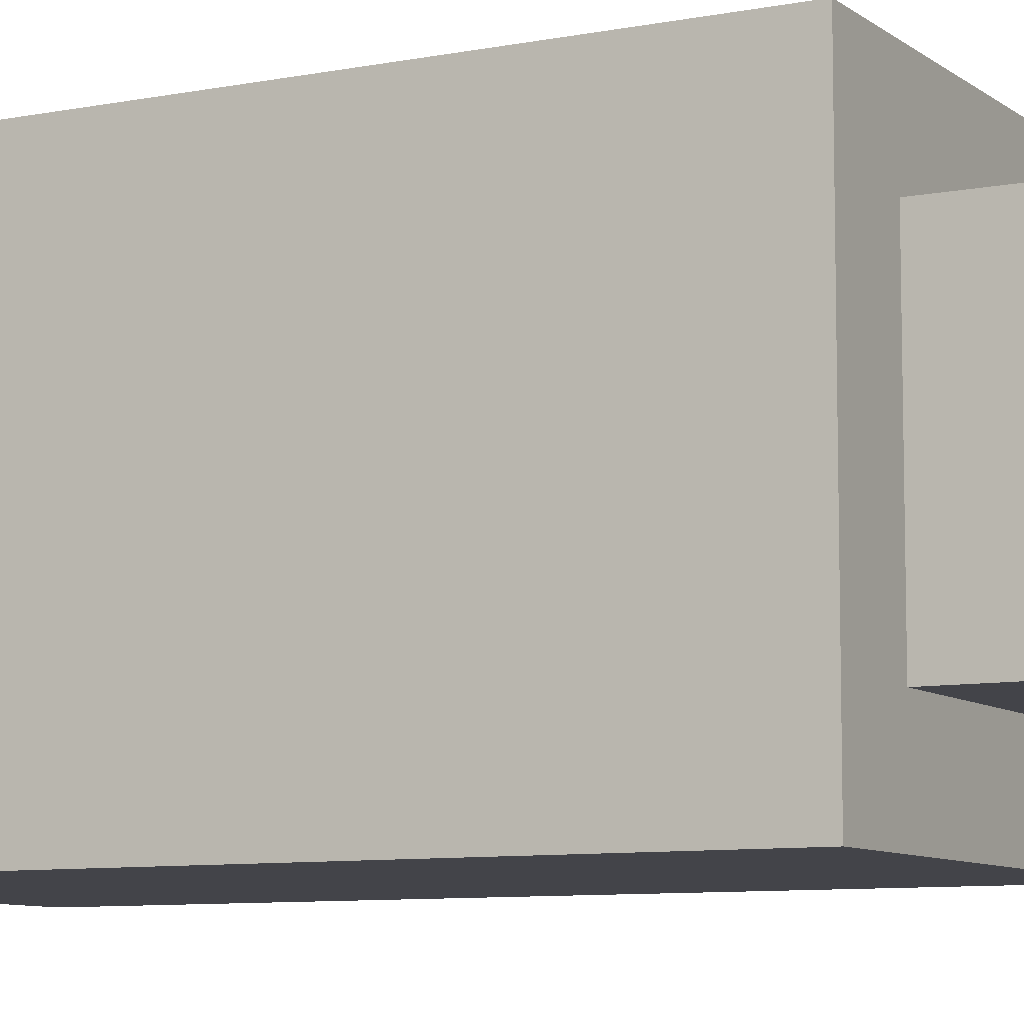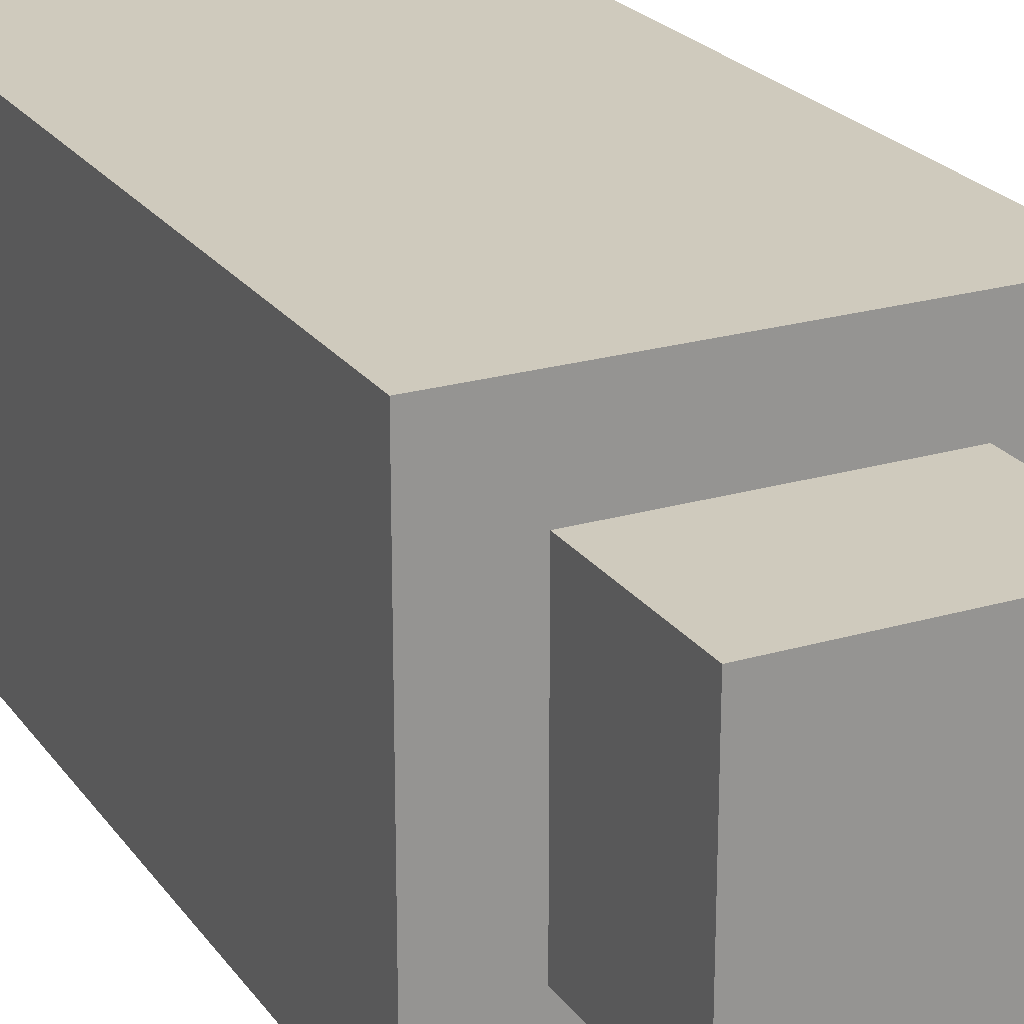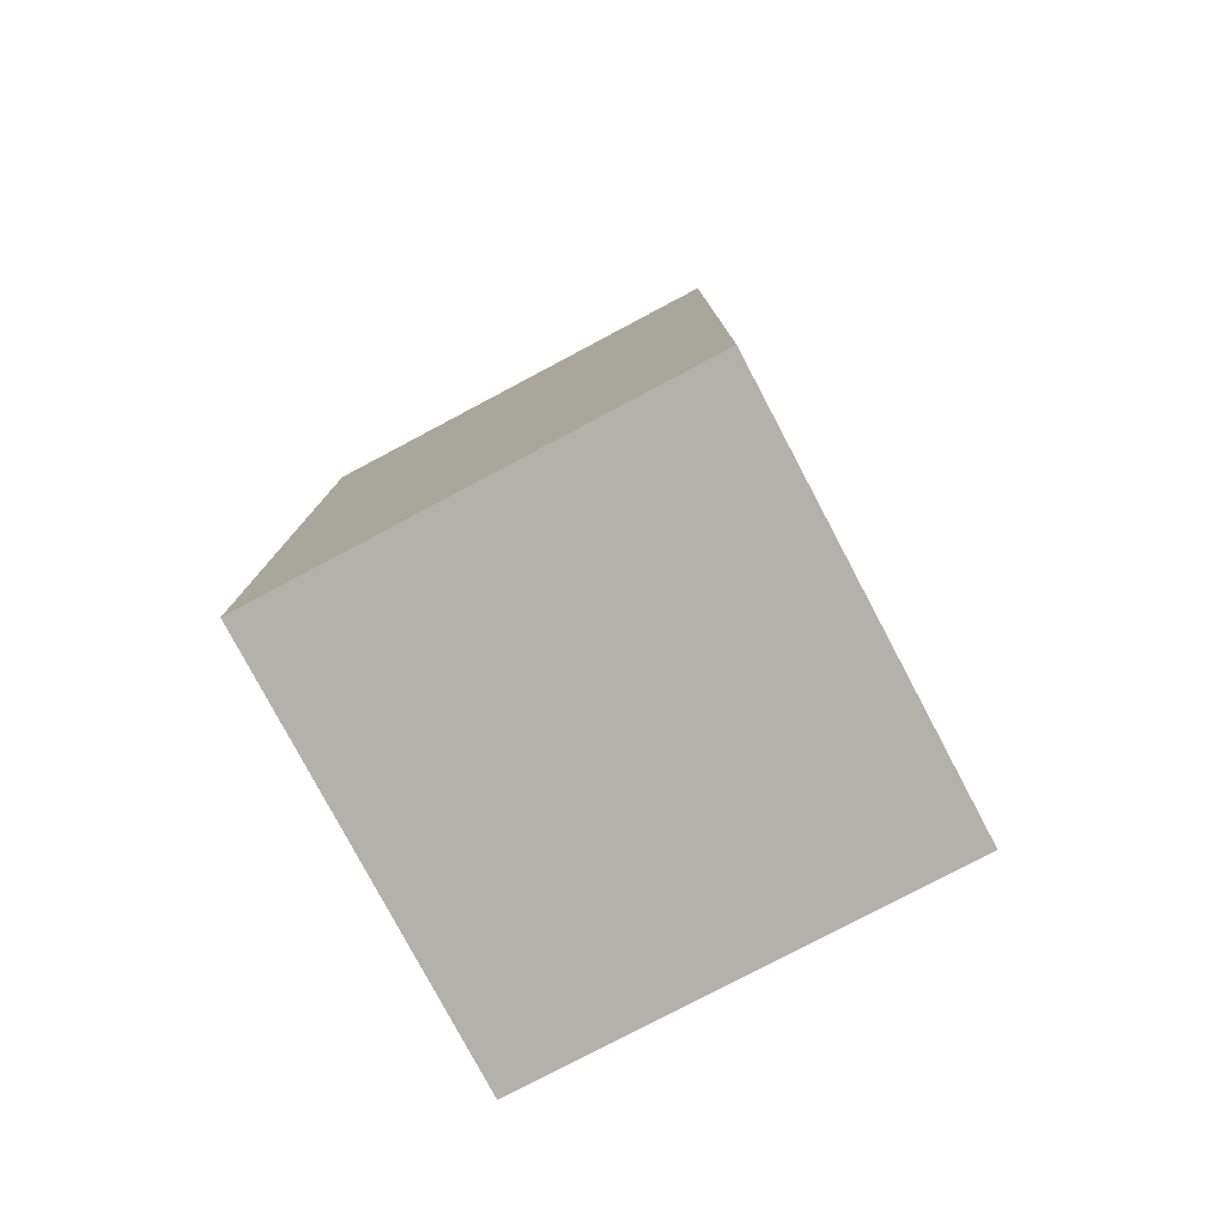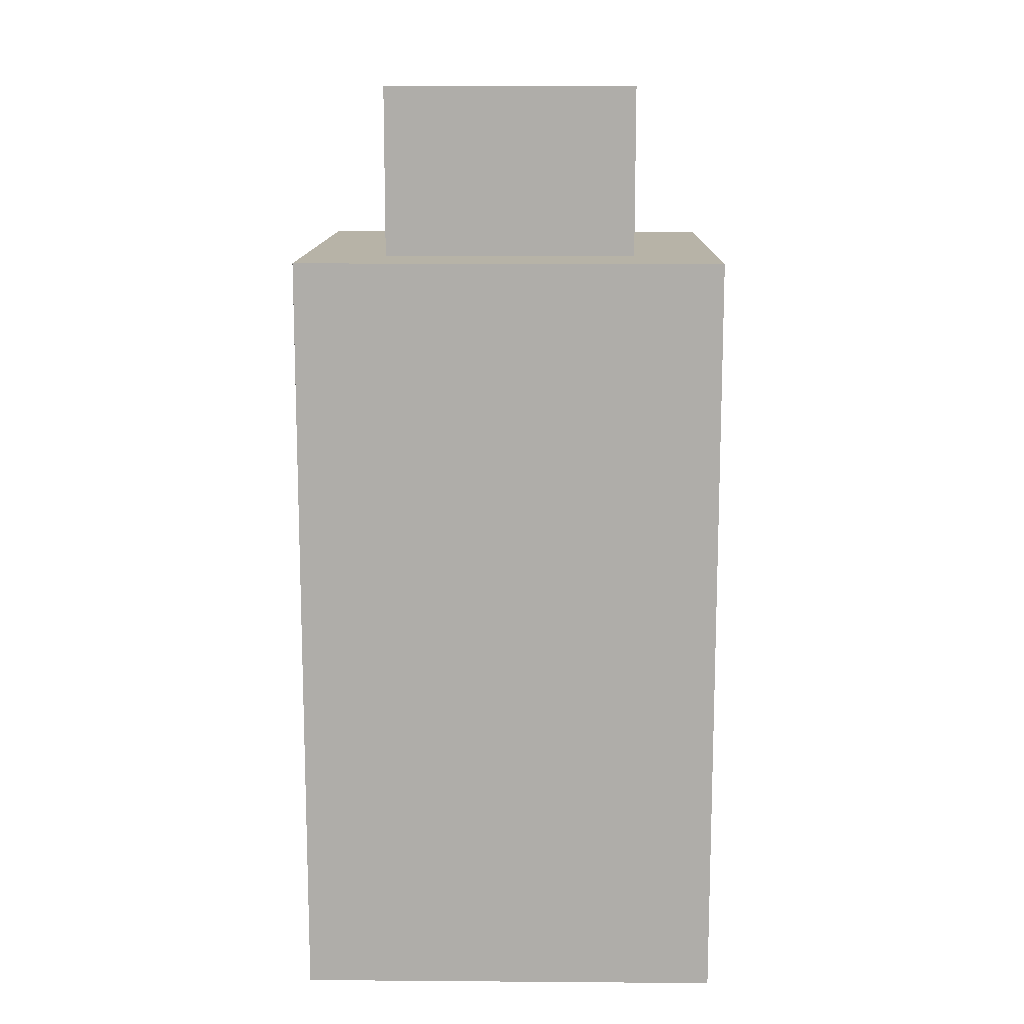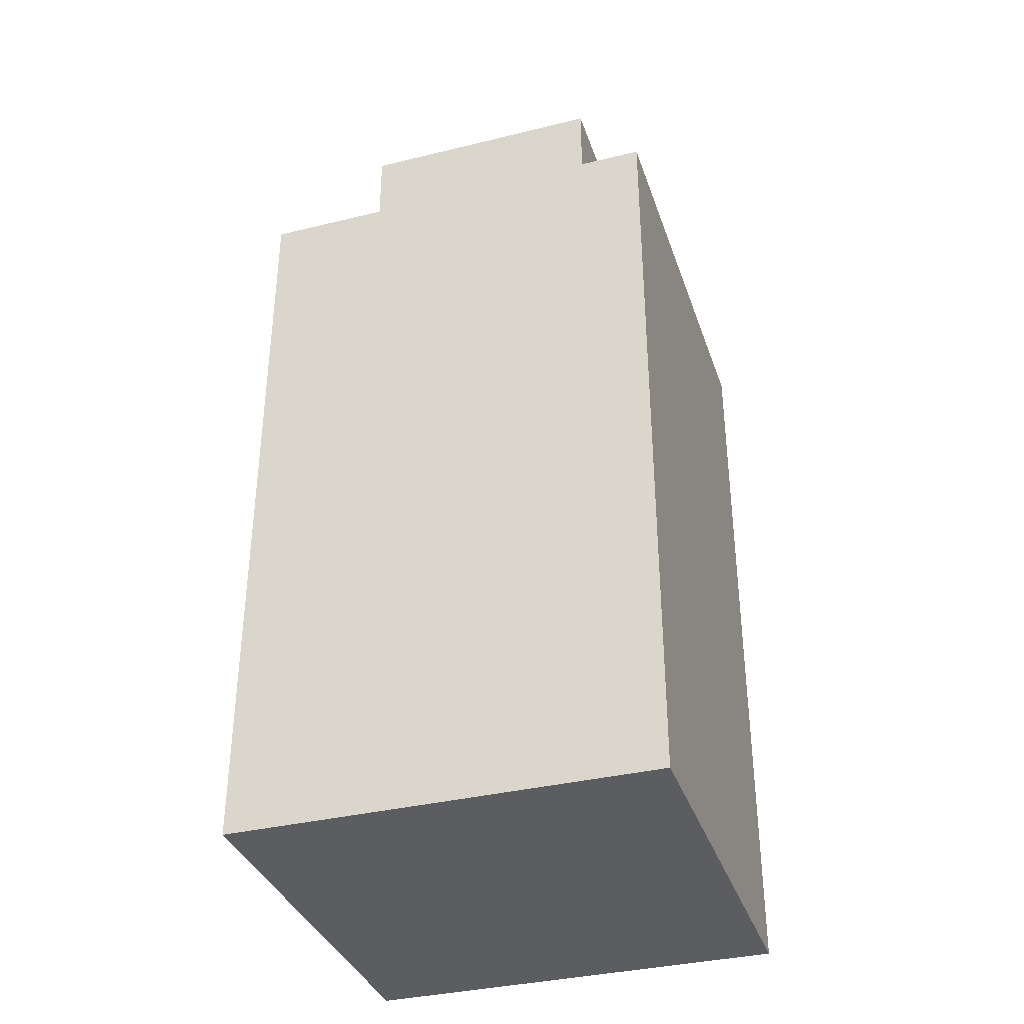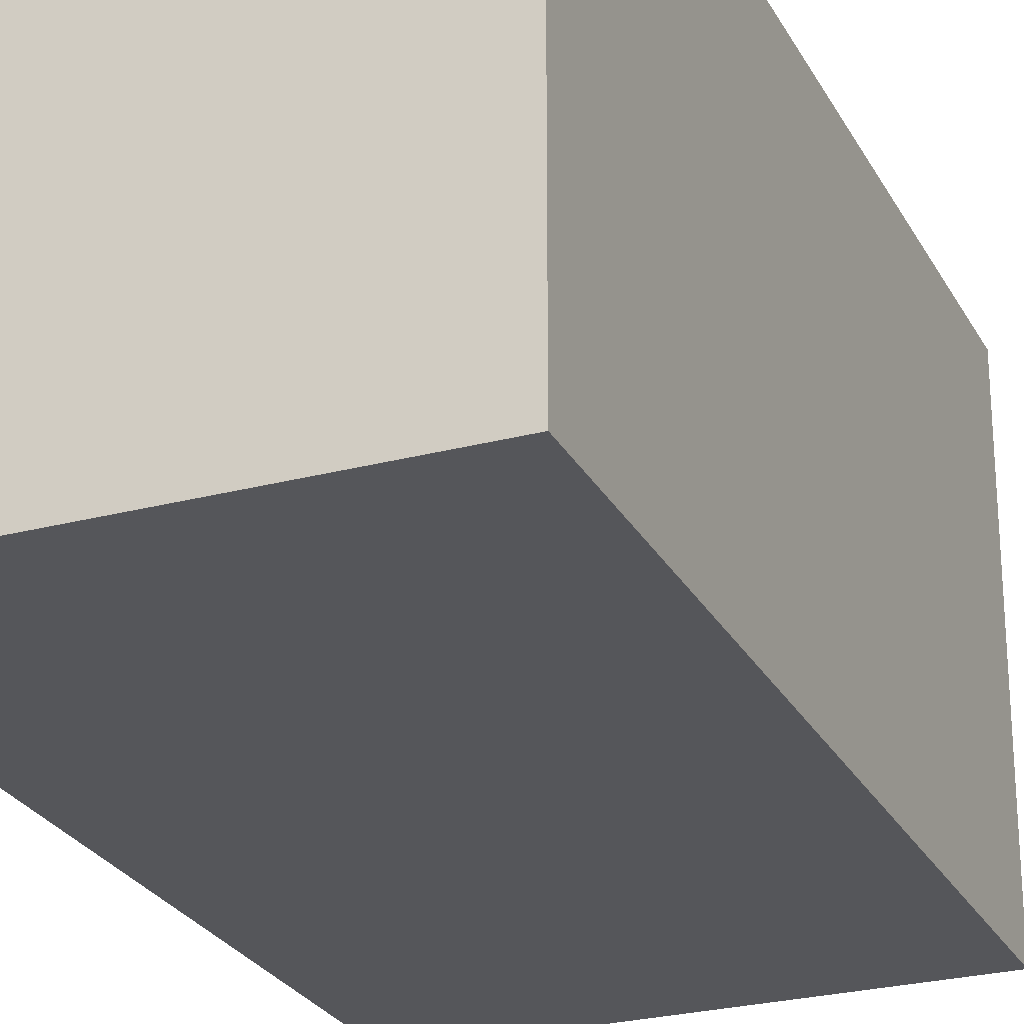
<metadata>
{"format":"obj","ext":"obj","renderer":"f3d","projection":"perspective","resolution":1024,"background":"white","views":[{"elev":-8.4,"azim":-61.6,"up":"+Y"},{"elev":23.0,"azim":-26.5,"up":"+Y"},{"elev":-78.9,"azim":-62.1,"up":"+Z"},{"elev":12.6,"azim":91.0,"up":"+Z"},{"elev":-35.9,"azim":107.8,"up":"+Z"},{"elev":-26.1,"azim":-157.3,"up":"+Y"}]}
</metadata>
<code>
o
v -0.3 0.6 -0.2
v -0.3 0.6 -1.1
v -0.3 1.1 -0.2
v -0.3 1.1 -1.1
v -0.2 0.7 0
v -0.2 0.7 -0.2
v -0.2 1 0
v -0.2 1 -0.2
v 0.1 0.7 0
v 0.1 0.7 -0.2
v 0.1 1 0
v 0.1 1 -0.2
v 0.2 0.6 -0.2
v 0.2 0.6 -1.1
v 0.2 1.1 -0.2
v 0.2 1.1 -1.1
v -0.2 0.7 0
v -0.2 1 0
v 0.1 0.7 0
v 0.1 1 0
v -0.3 0.6 -0.2
v -0.3 1.1 -0.2
v -0.2 0.7 -0.2
v -0.2 1 -0.2
v 0.1 0.7 -0.2
v 0.1 1 -0.2
v 0.2 0.6 -0.2
v 0.2 1.1 -0.2
v -0.3 0.6 -1.1
v -0.3 1.1 -1.1
v 0.2 0.6 -1.1
v 0.2 1.1 -1.1
v -0.3 0.6 -0.2
v 0.2 0.6 -0.2
v -0.3 0.6 -1.1
v 0.2 0.6 -1.1
v -0.2 0.7 0
v 0.1 0.7 0
v -0.2 0.7 -0.2
v 0.1 0.7 -0.2
v -0.2 1 0
v 0.1 1 0
v -0.2 1 -0.2
v 0.1 1 -0.2
v -0.3 1.1 -0.2
v 0.2 1.1 -0.2
v -0.3 1.1 -1.1
v 0.2 1.1 -1.1
f 3 2 1
f 4 2 3
f 7 6 5
f 8 6 7
f 9 10 11
f 11 10 12
f 13 14 15
f 15 14 16
f 19 18 17
f 20 18 19
f 23 22 21
f 24 22 23
f 25 23 21
f 26 22 24
f 27 25 21
f 27 26 25
f 28 22 26
f 28 26 27
f 29 30 31
f 31 30 32
f 35 34 33
f 36 34 35
f 39 38 37
f 40 38 39
f 41 42 43
f 43 42 44
f 45 46 47
f 47 46 48

</code>
